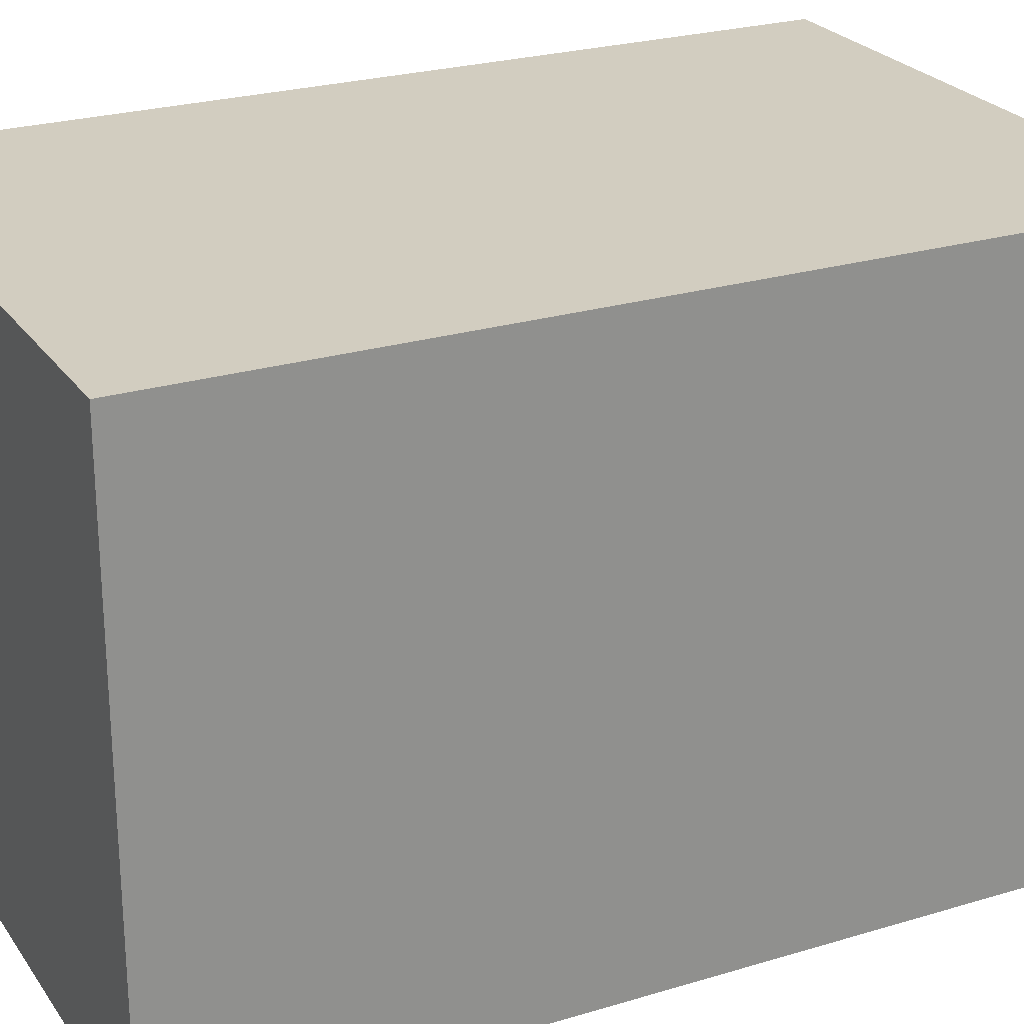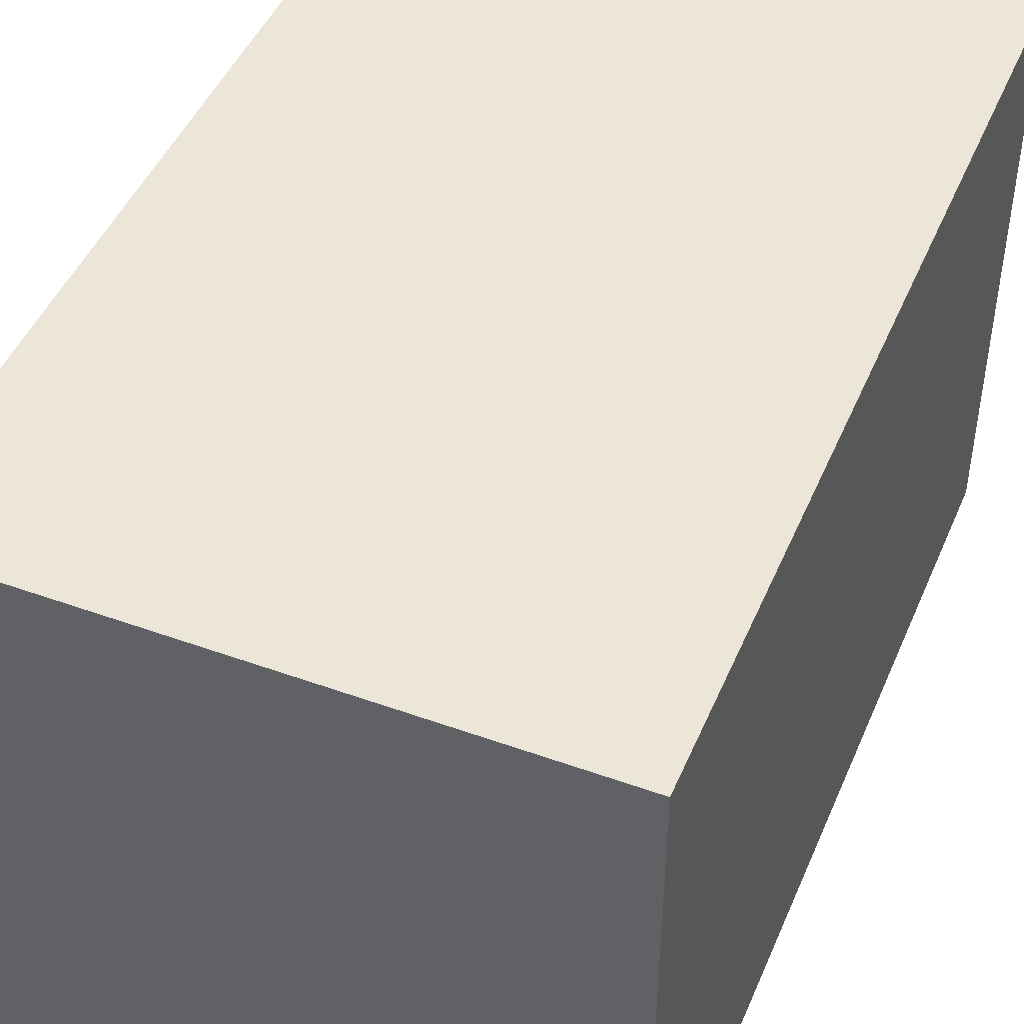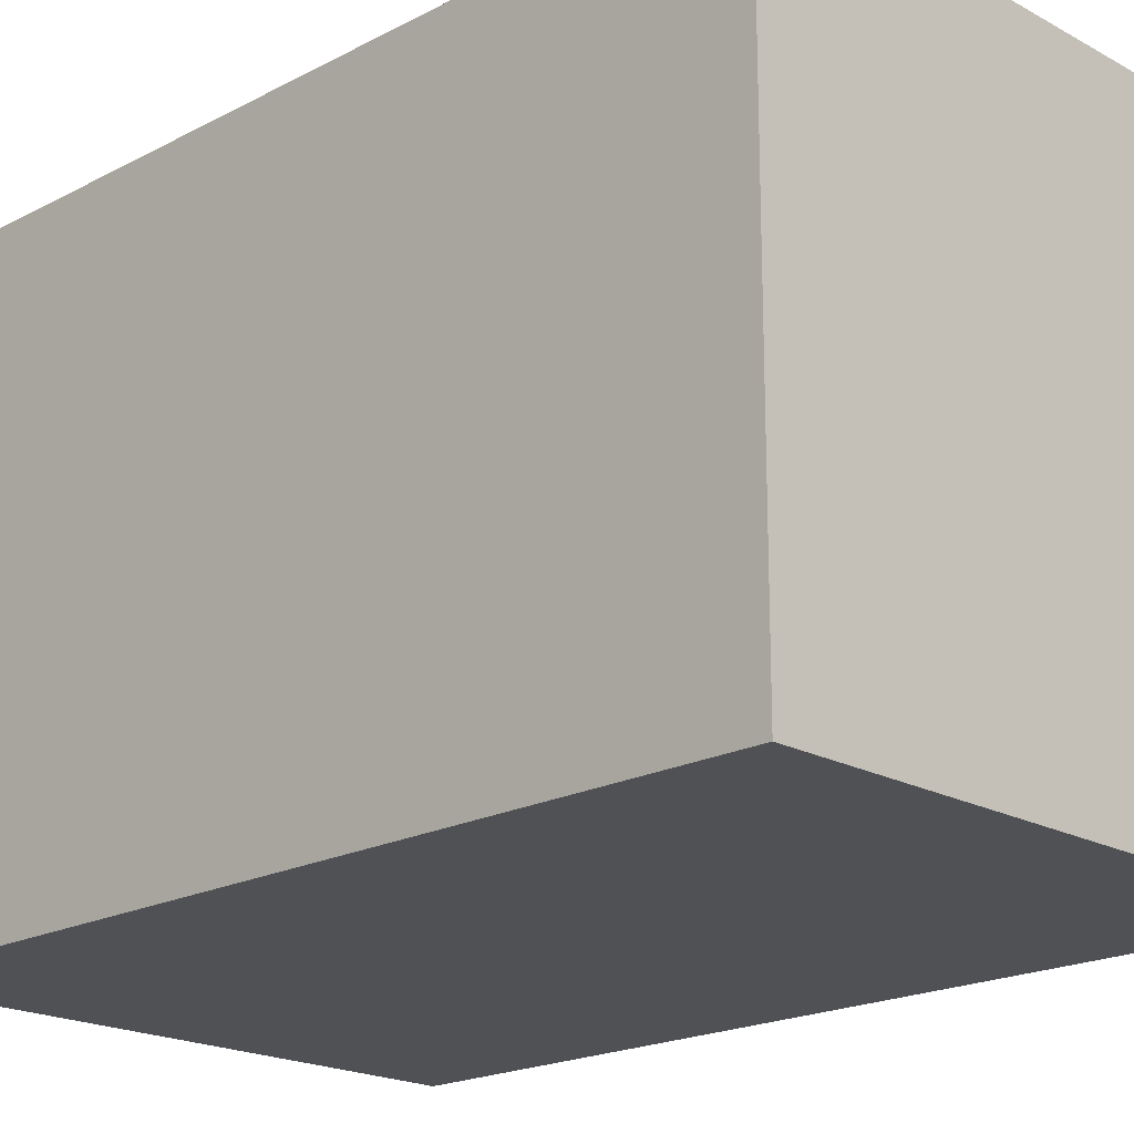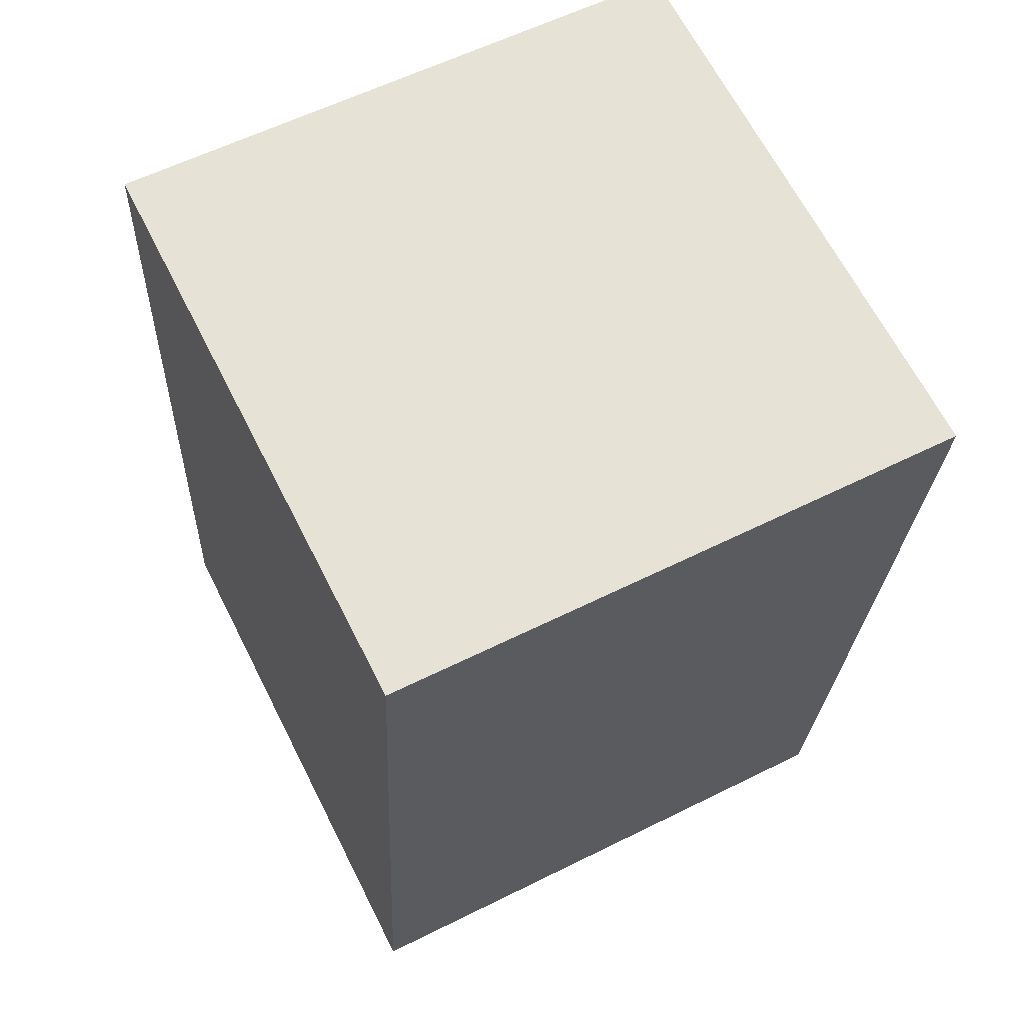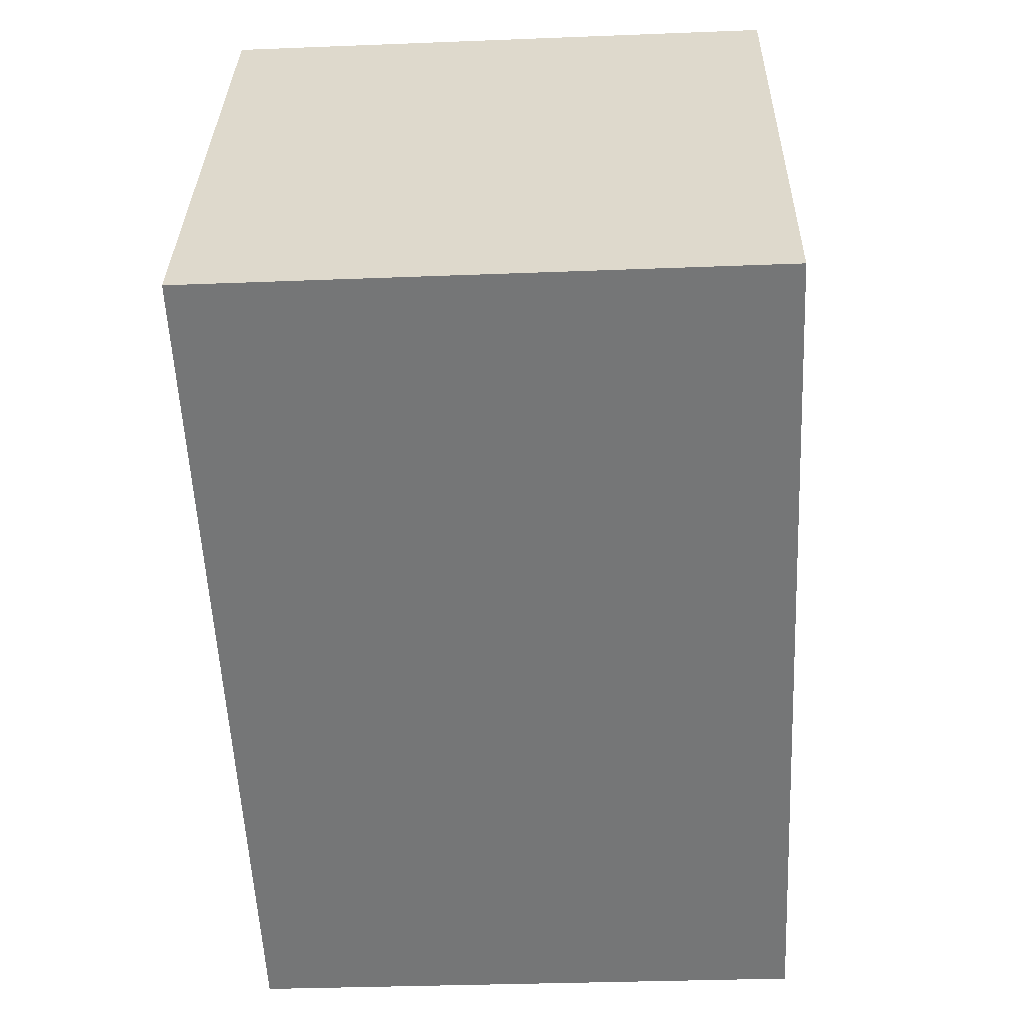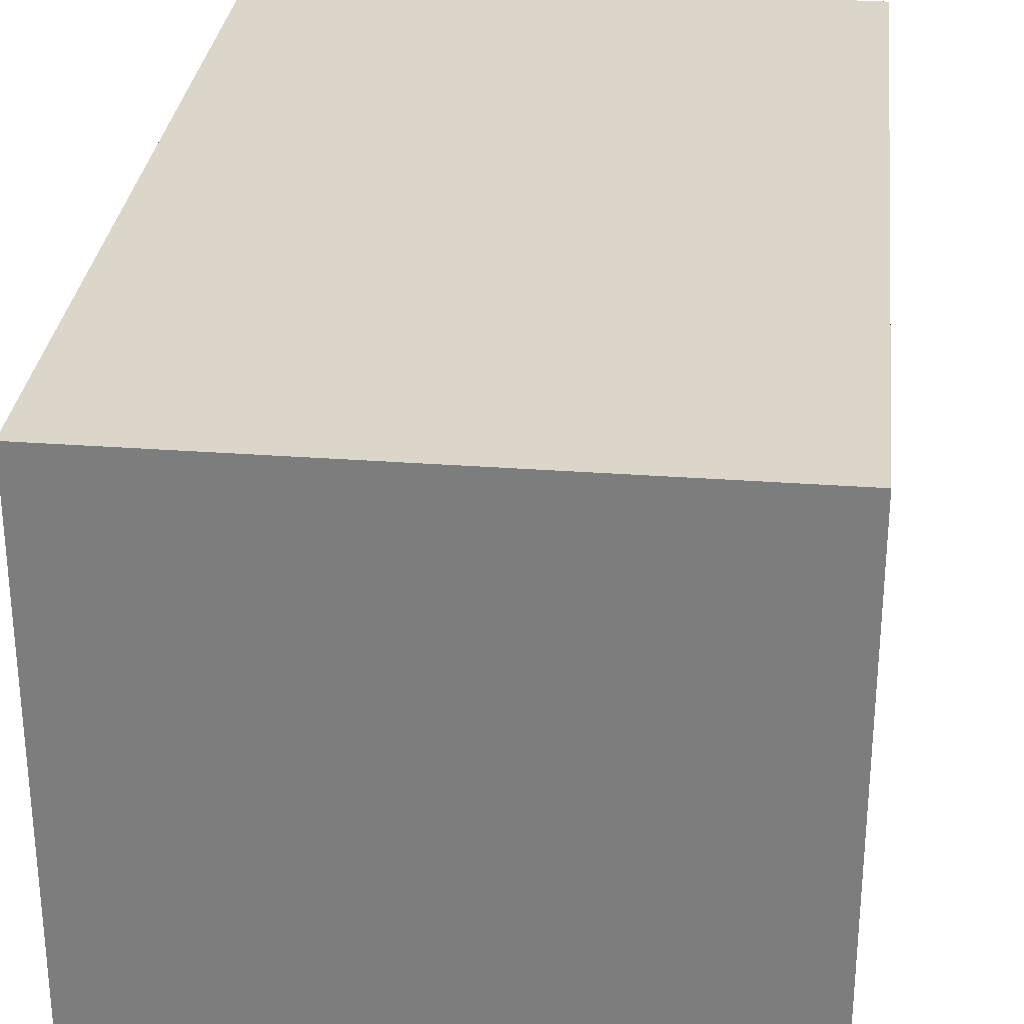
<metadata>
{"format":"obj","ext":"obj","renderer":"f3d","projection":"perspective","resolution":1024,"background":"white","views":[{"elev":24.7,"azim":60.9,"up":"+Y"},{"elev":46.5,"azim":19.6,"up":"+Y"},{"elev":-19.7,"azim":-48.4,"up":"+Y"},{"elev":65.7,"azim":153.1,"up":"+Z"},{"elev":33.2,"azim":1.1,"up":"+Z"},{"elev":29.9,"azim":-176.5,"up":"+Y"}]}
</metadata>
<code>
v  0.149 2.03 -3.114
v  2.03 2.03 0.097
v  2.179 2.03 -3.017
v  0 2.03 1.243e-16
v  2.179 1.847e-16 -3.017
v  0.149 1.907e-16 -3.114
v  0 0 0
v  2.03 -5.94e-18 0.097
g defaultobject
f 1 2 3
f 2 1 4
f 5 1 3
f 1 5 6
f 6 4 1
f 4 6 7
f 7 2 4
f 2 7 8
f 8 3 2
f 3 8 5
f 8 6 5
f 6 8 7

</code>
